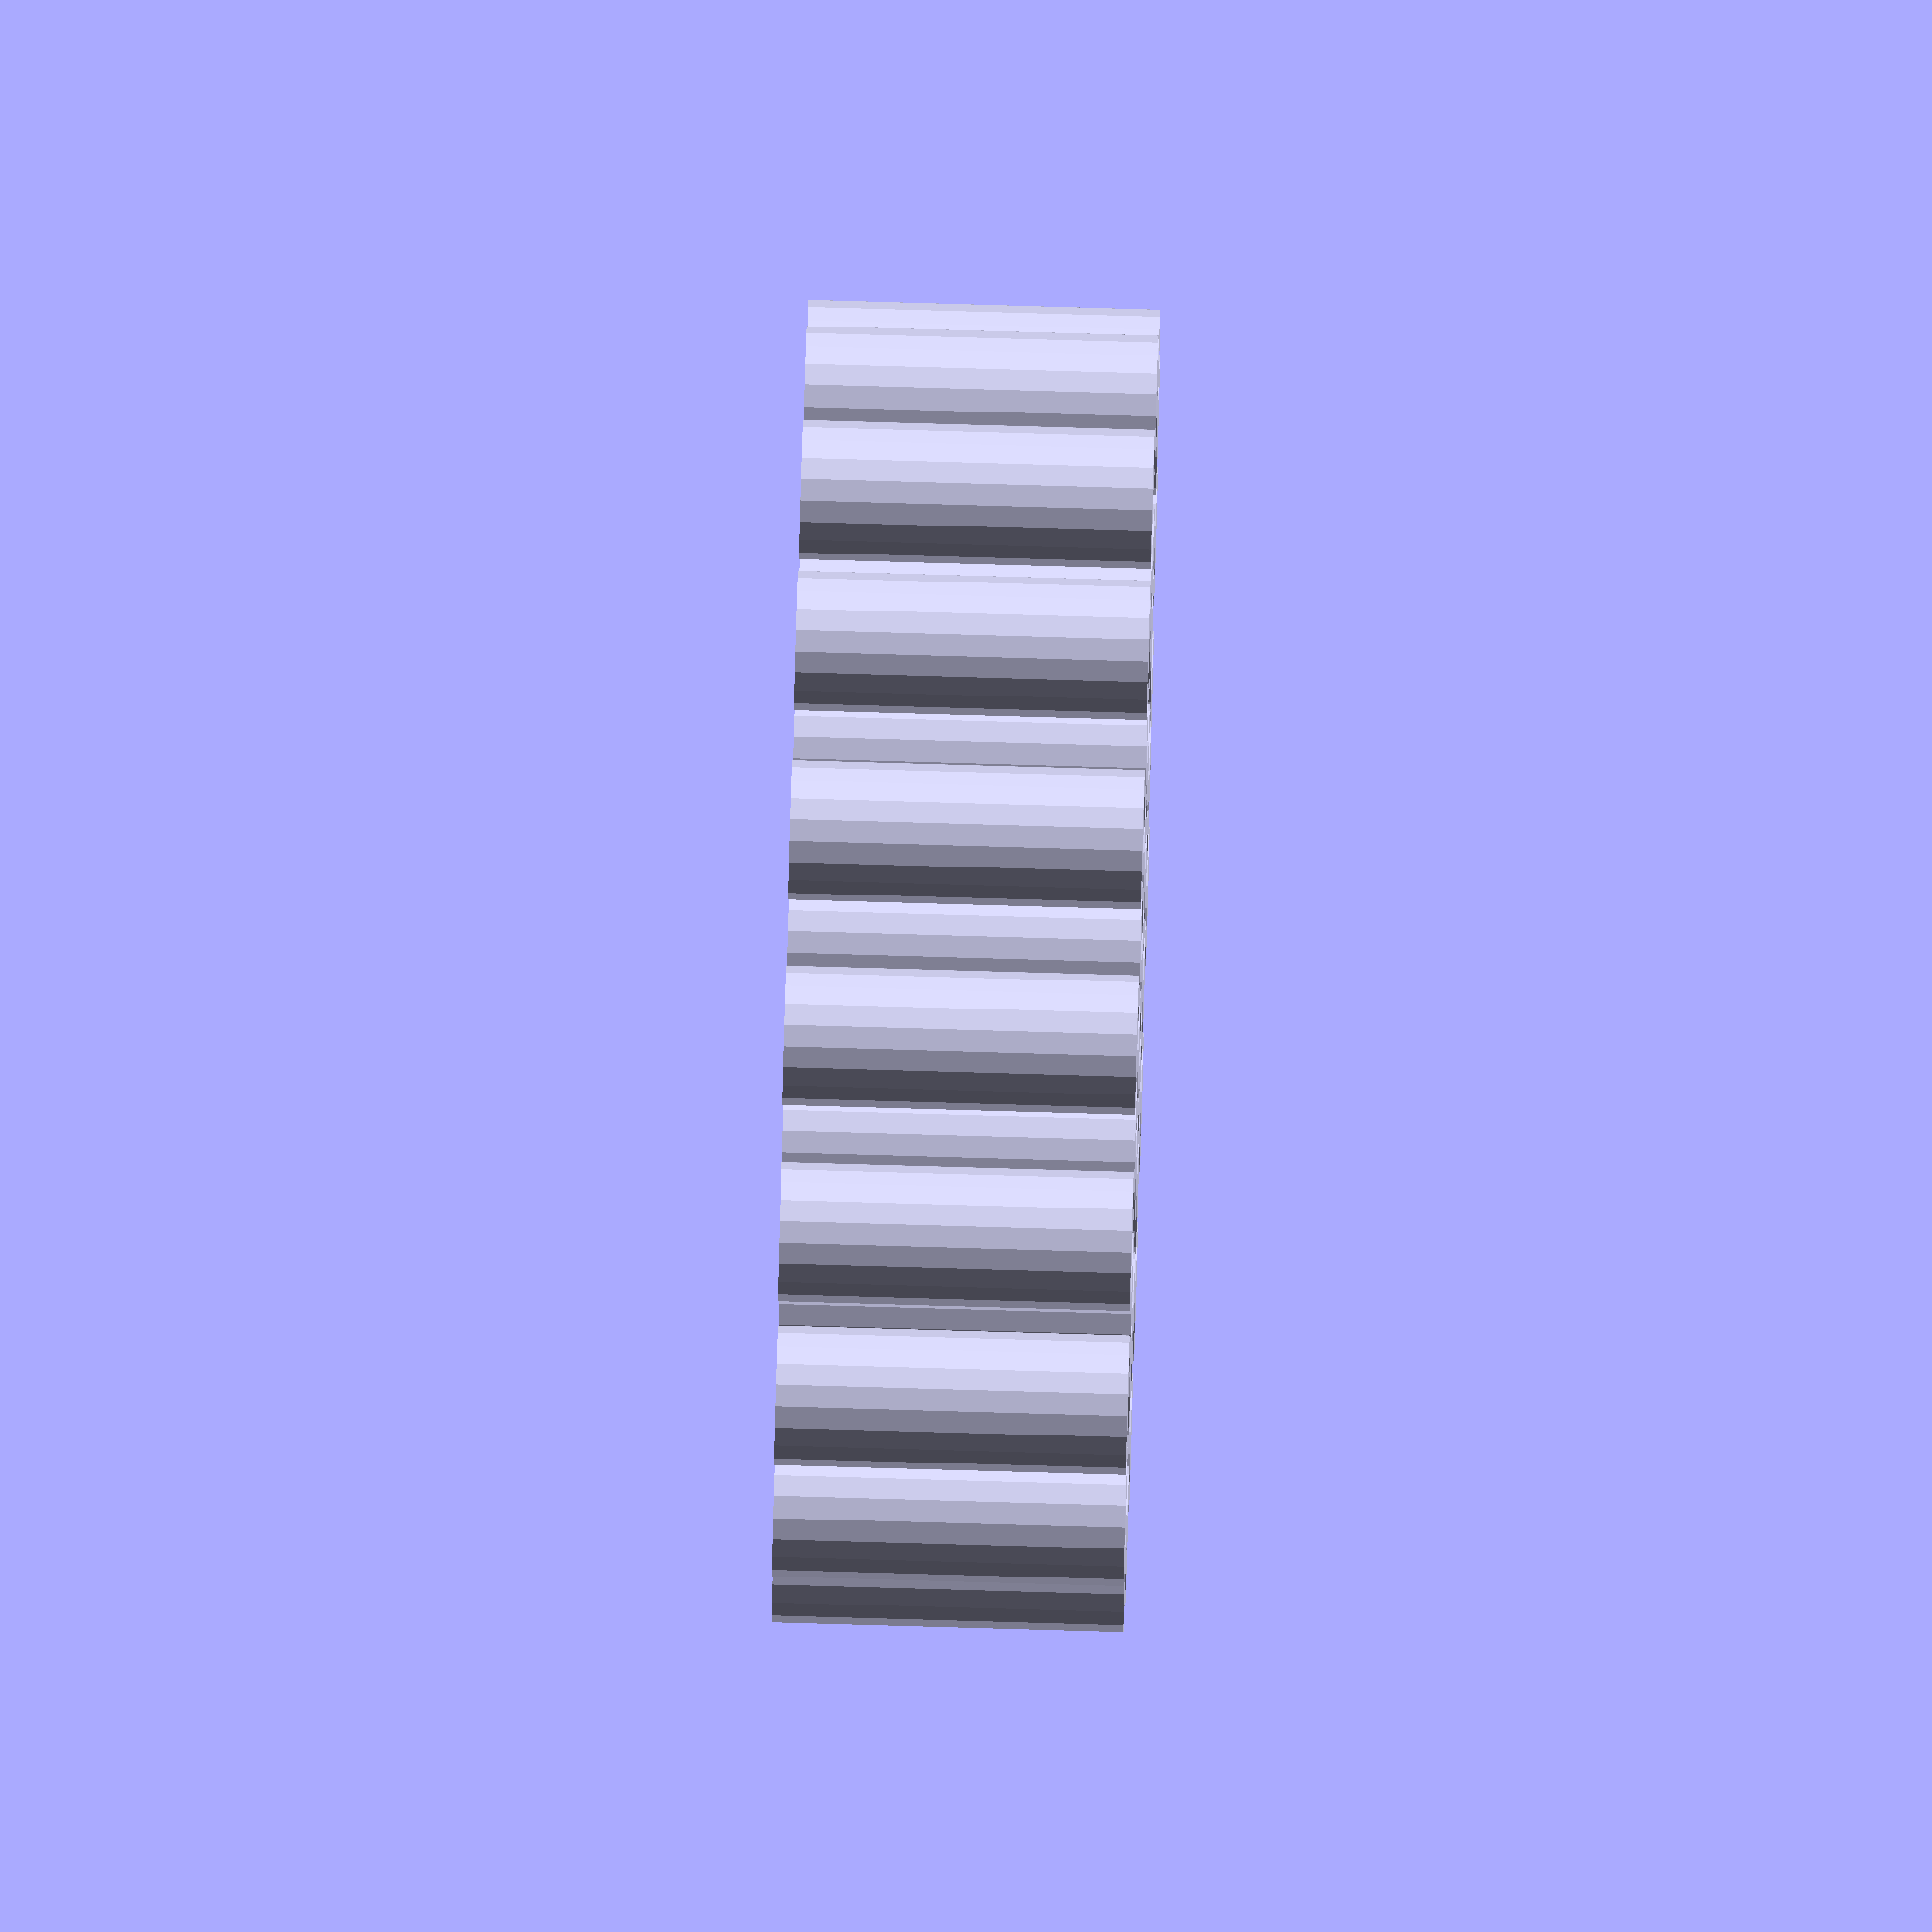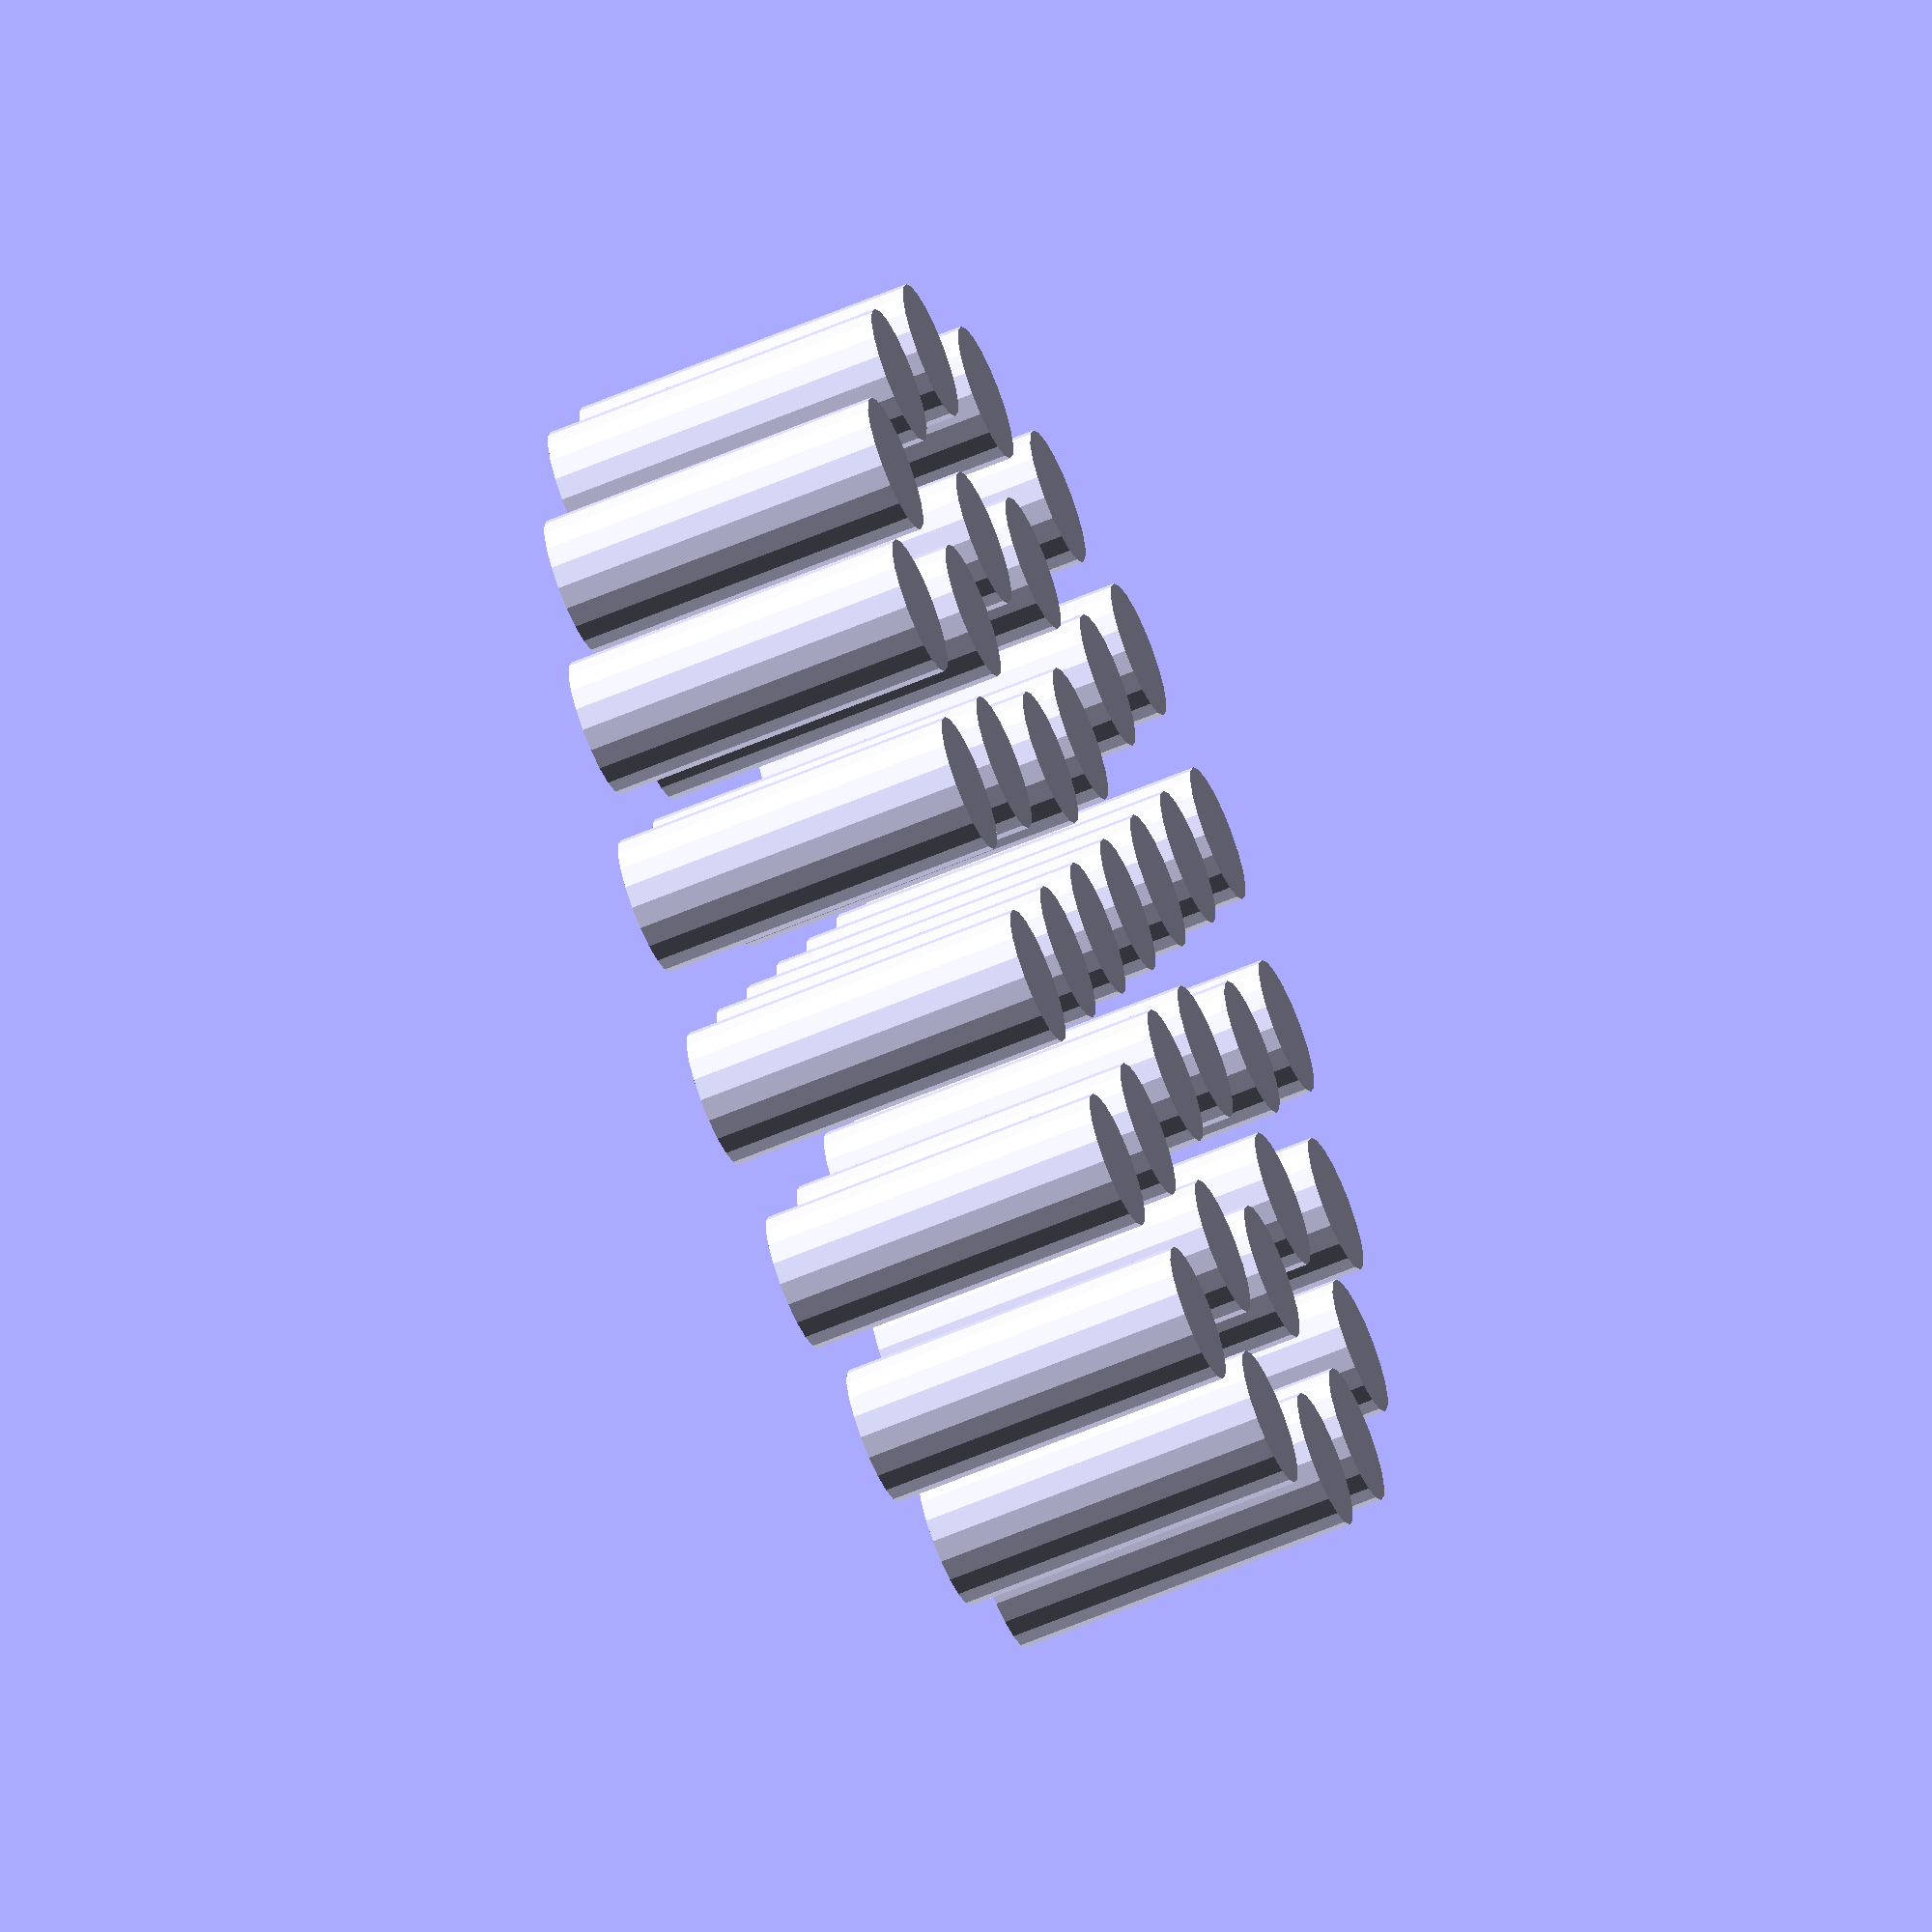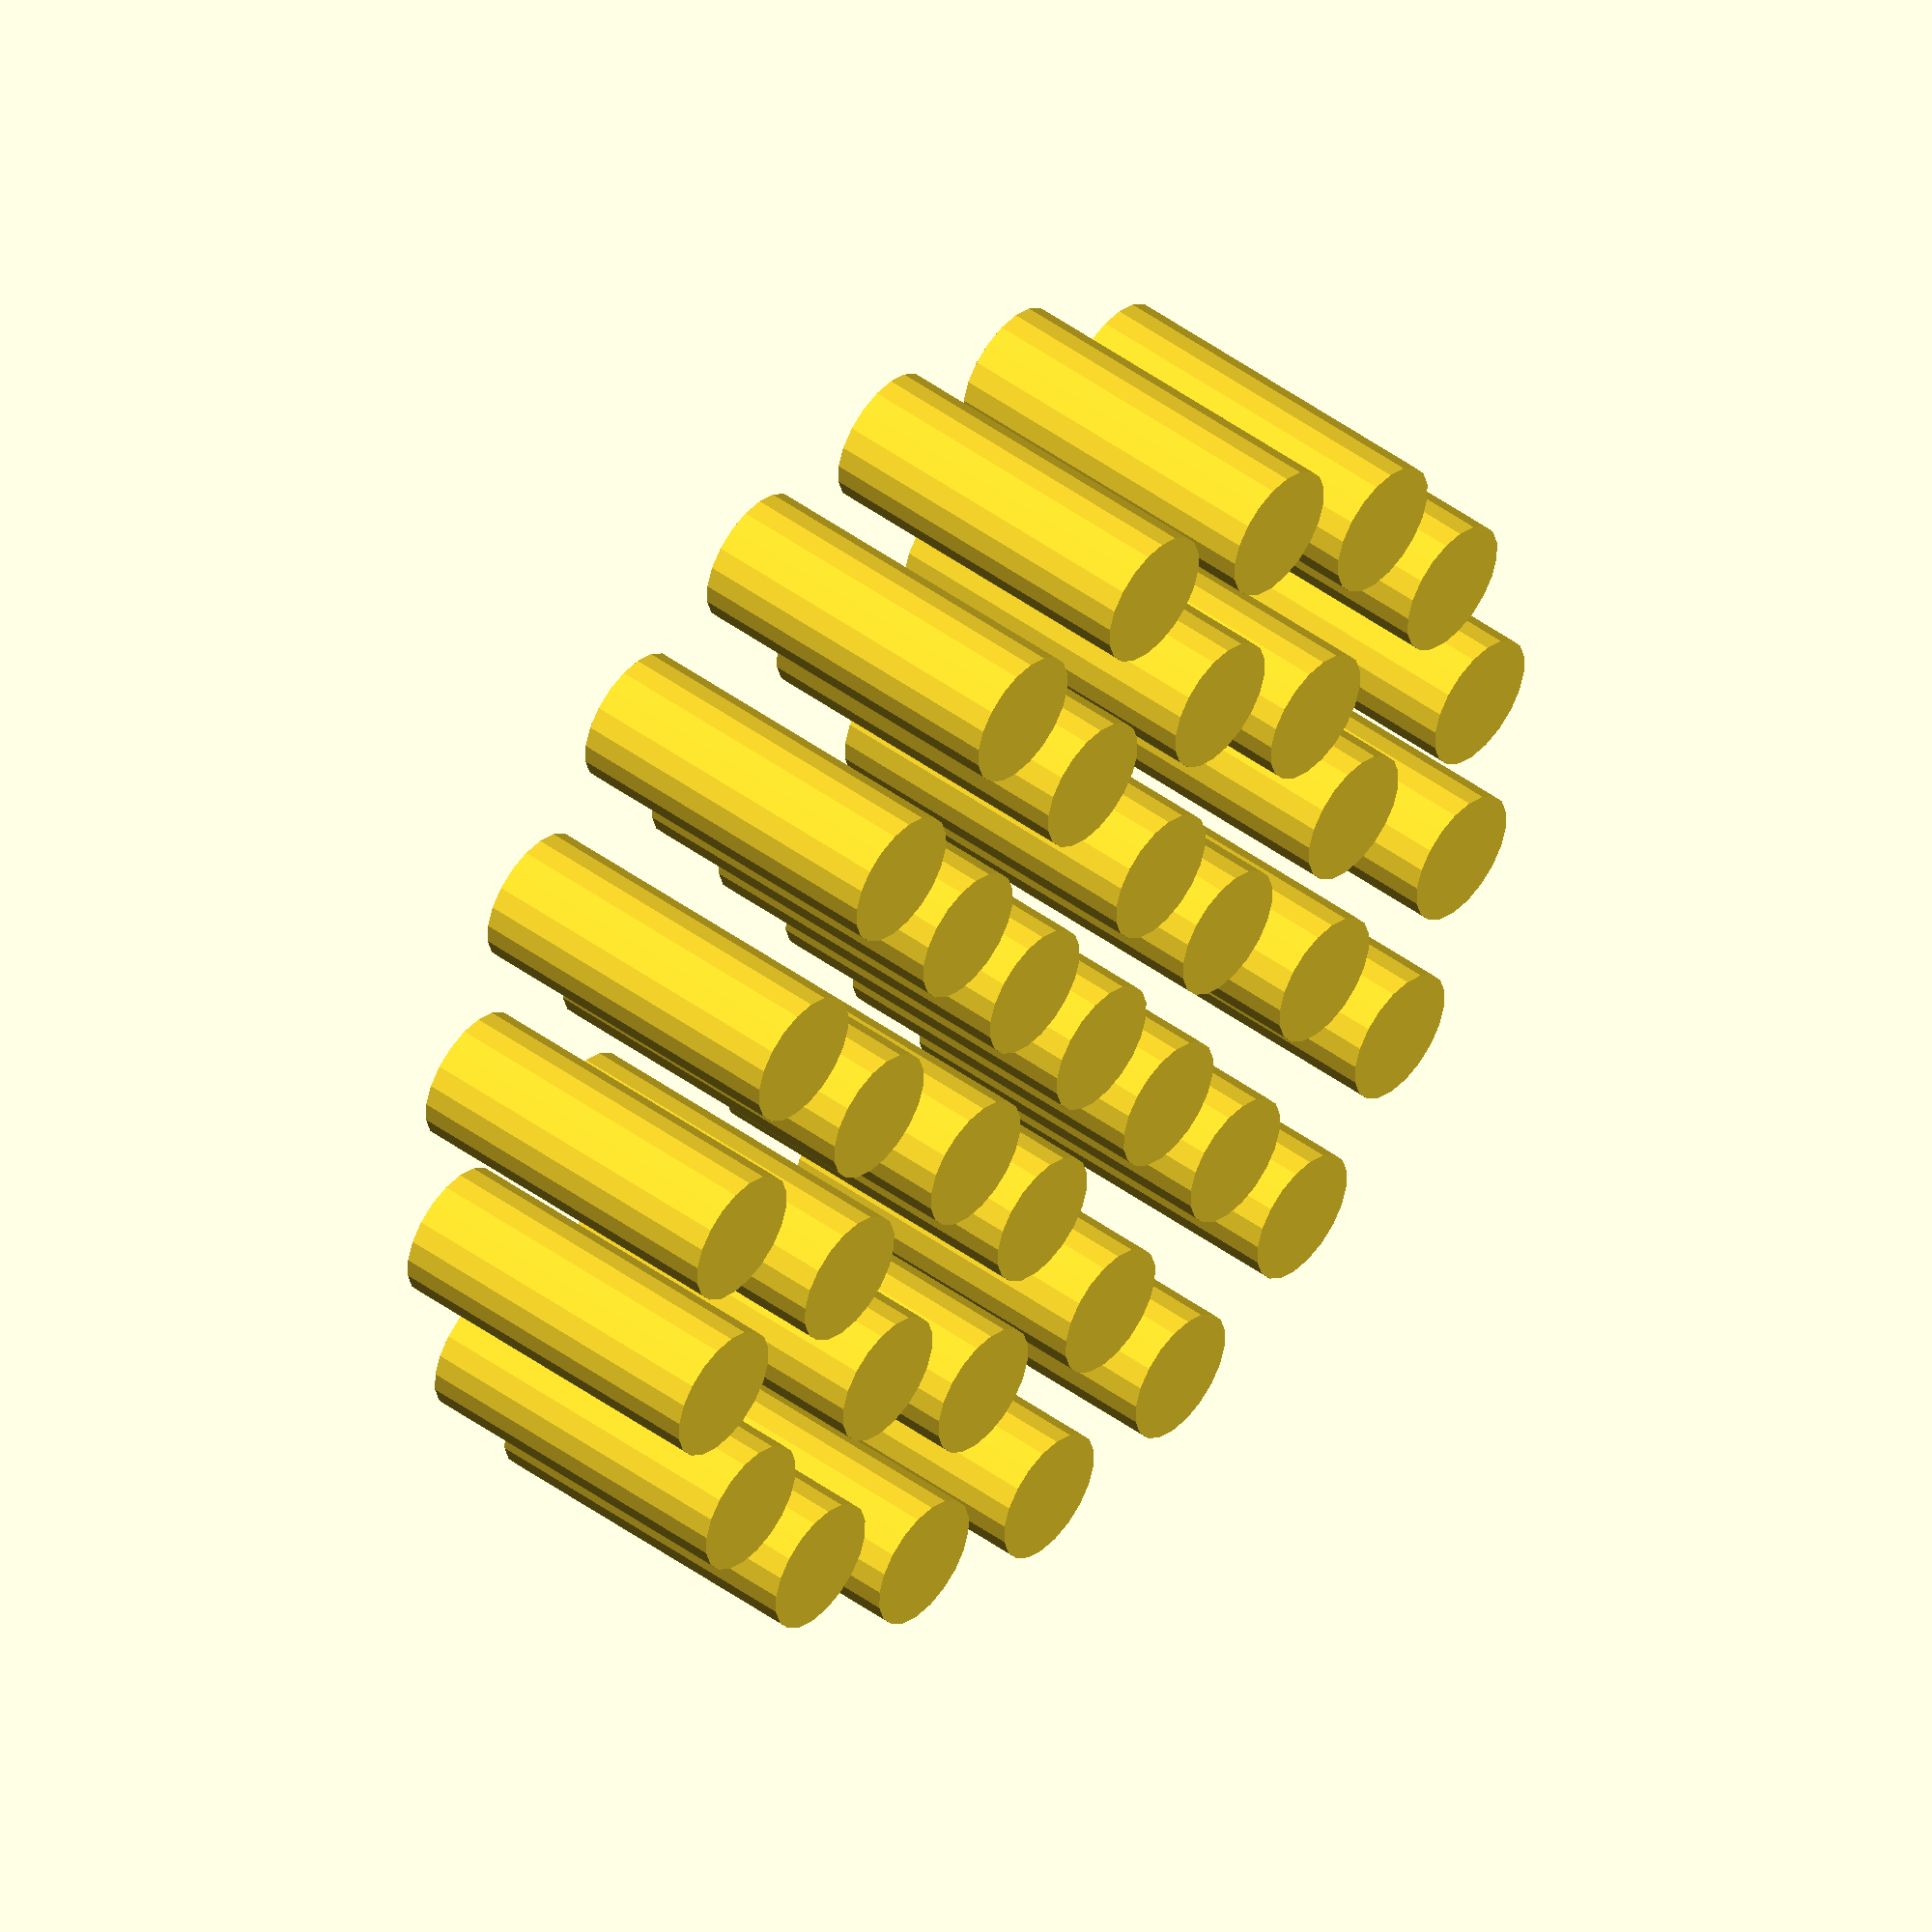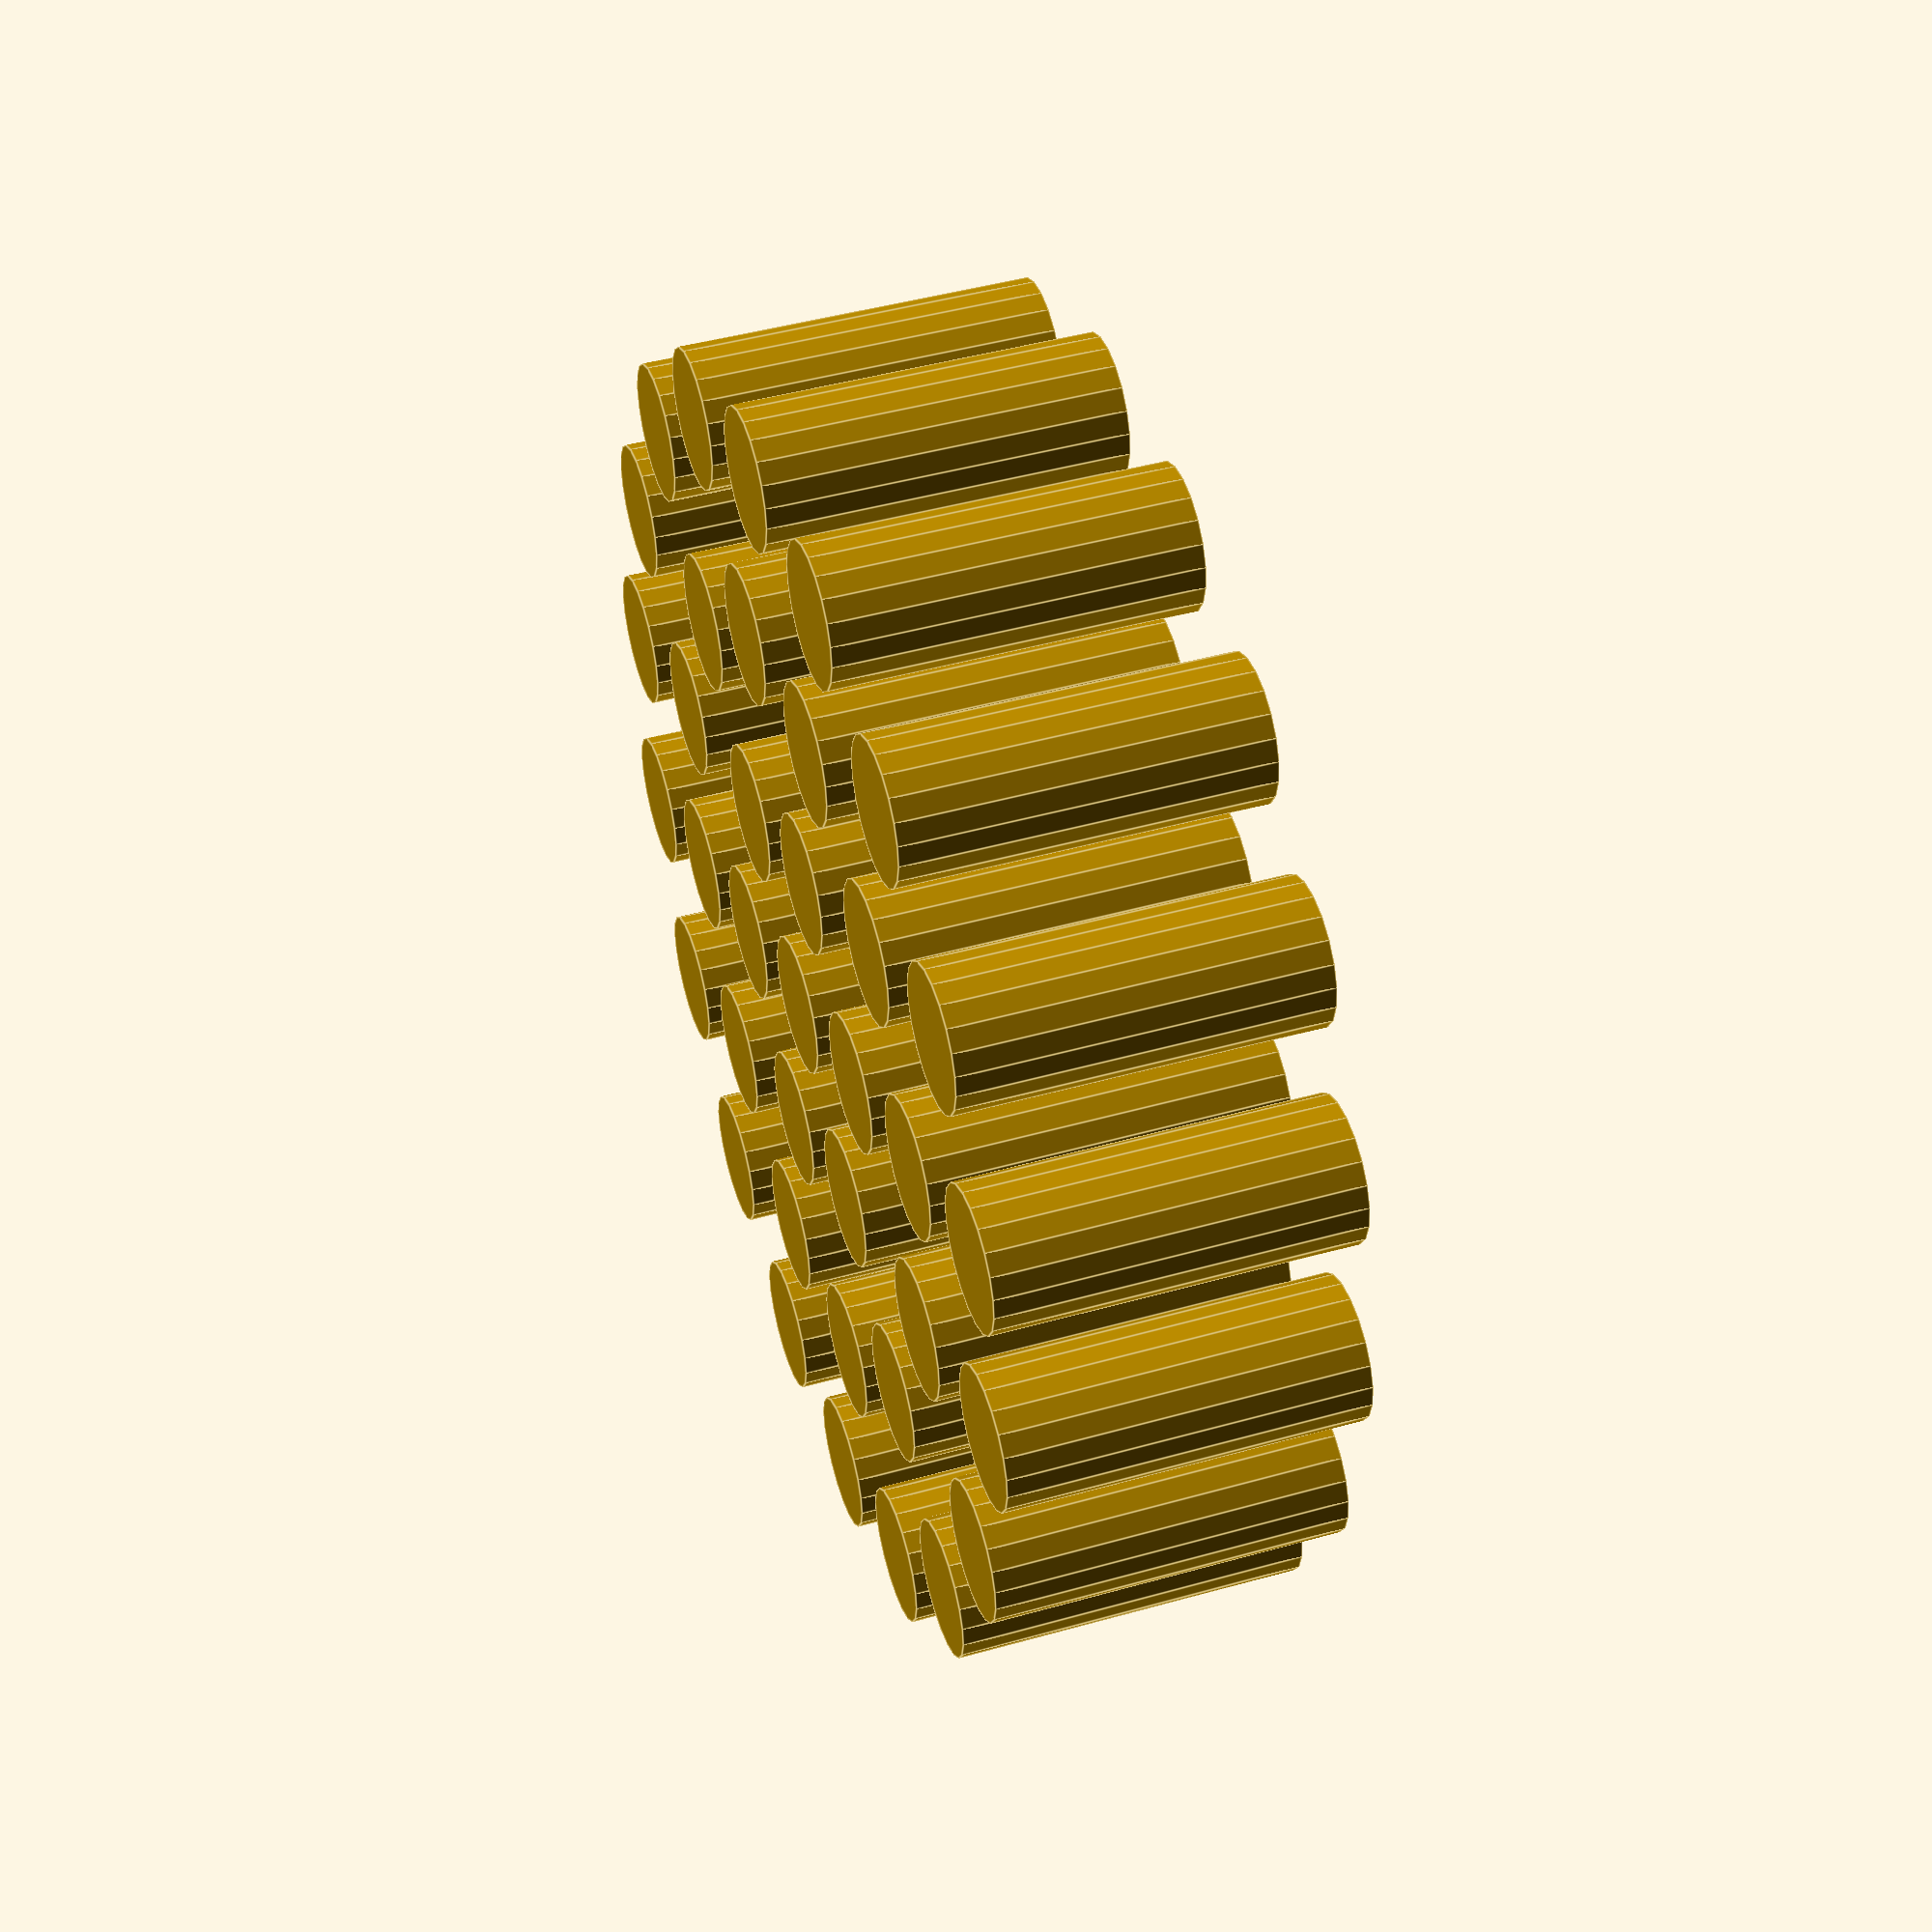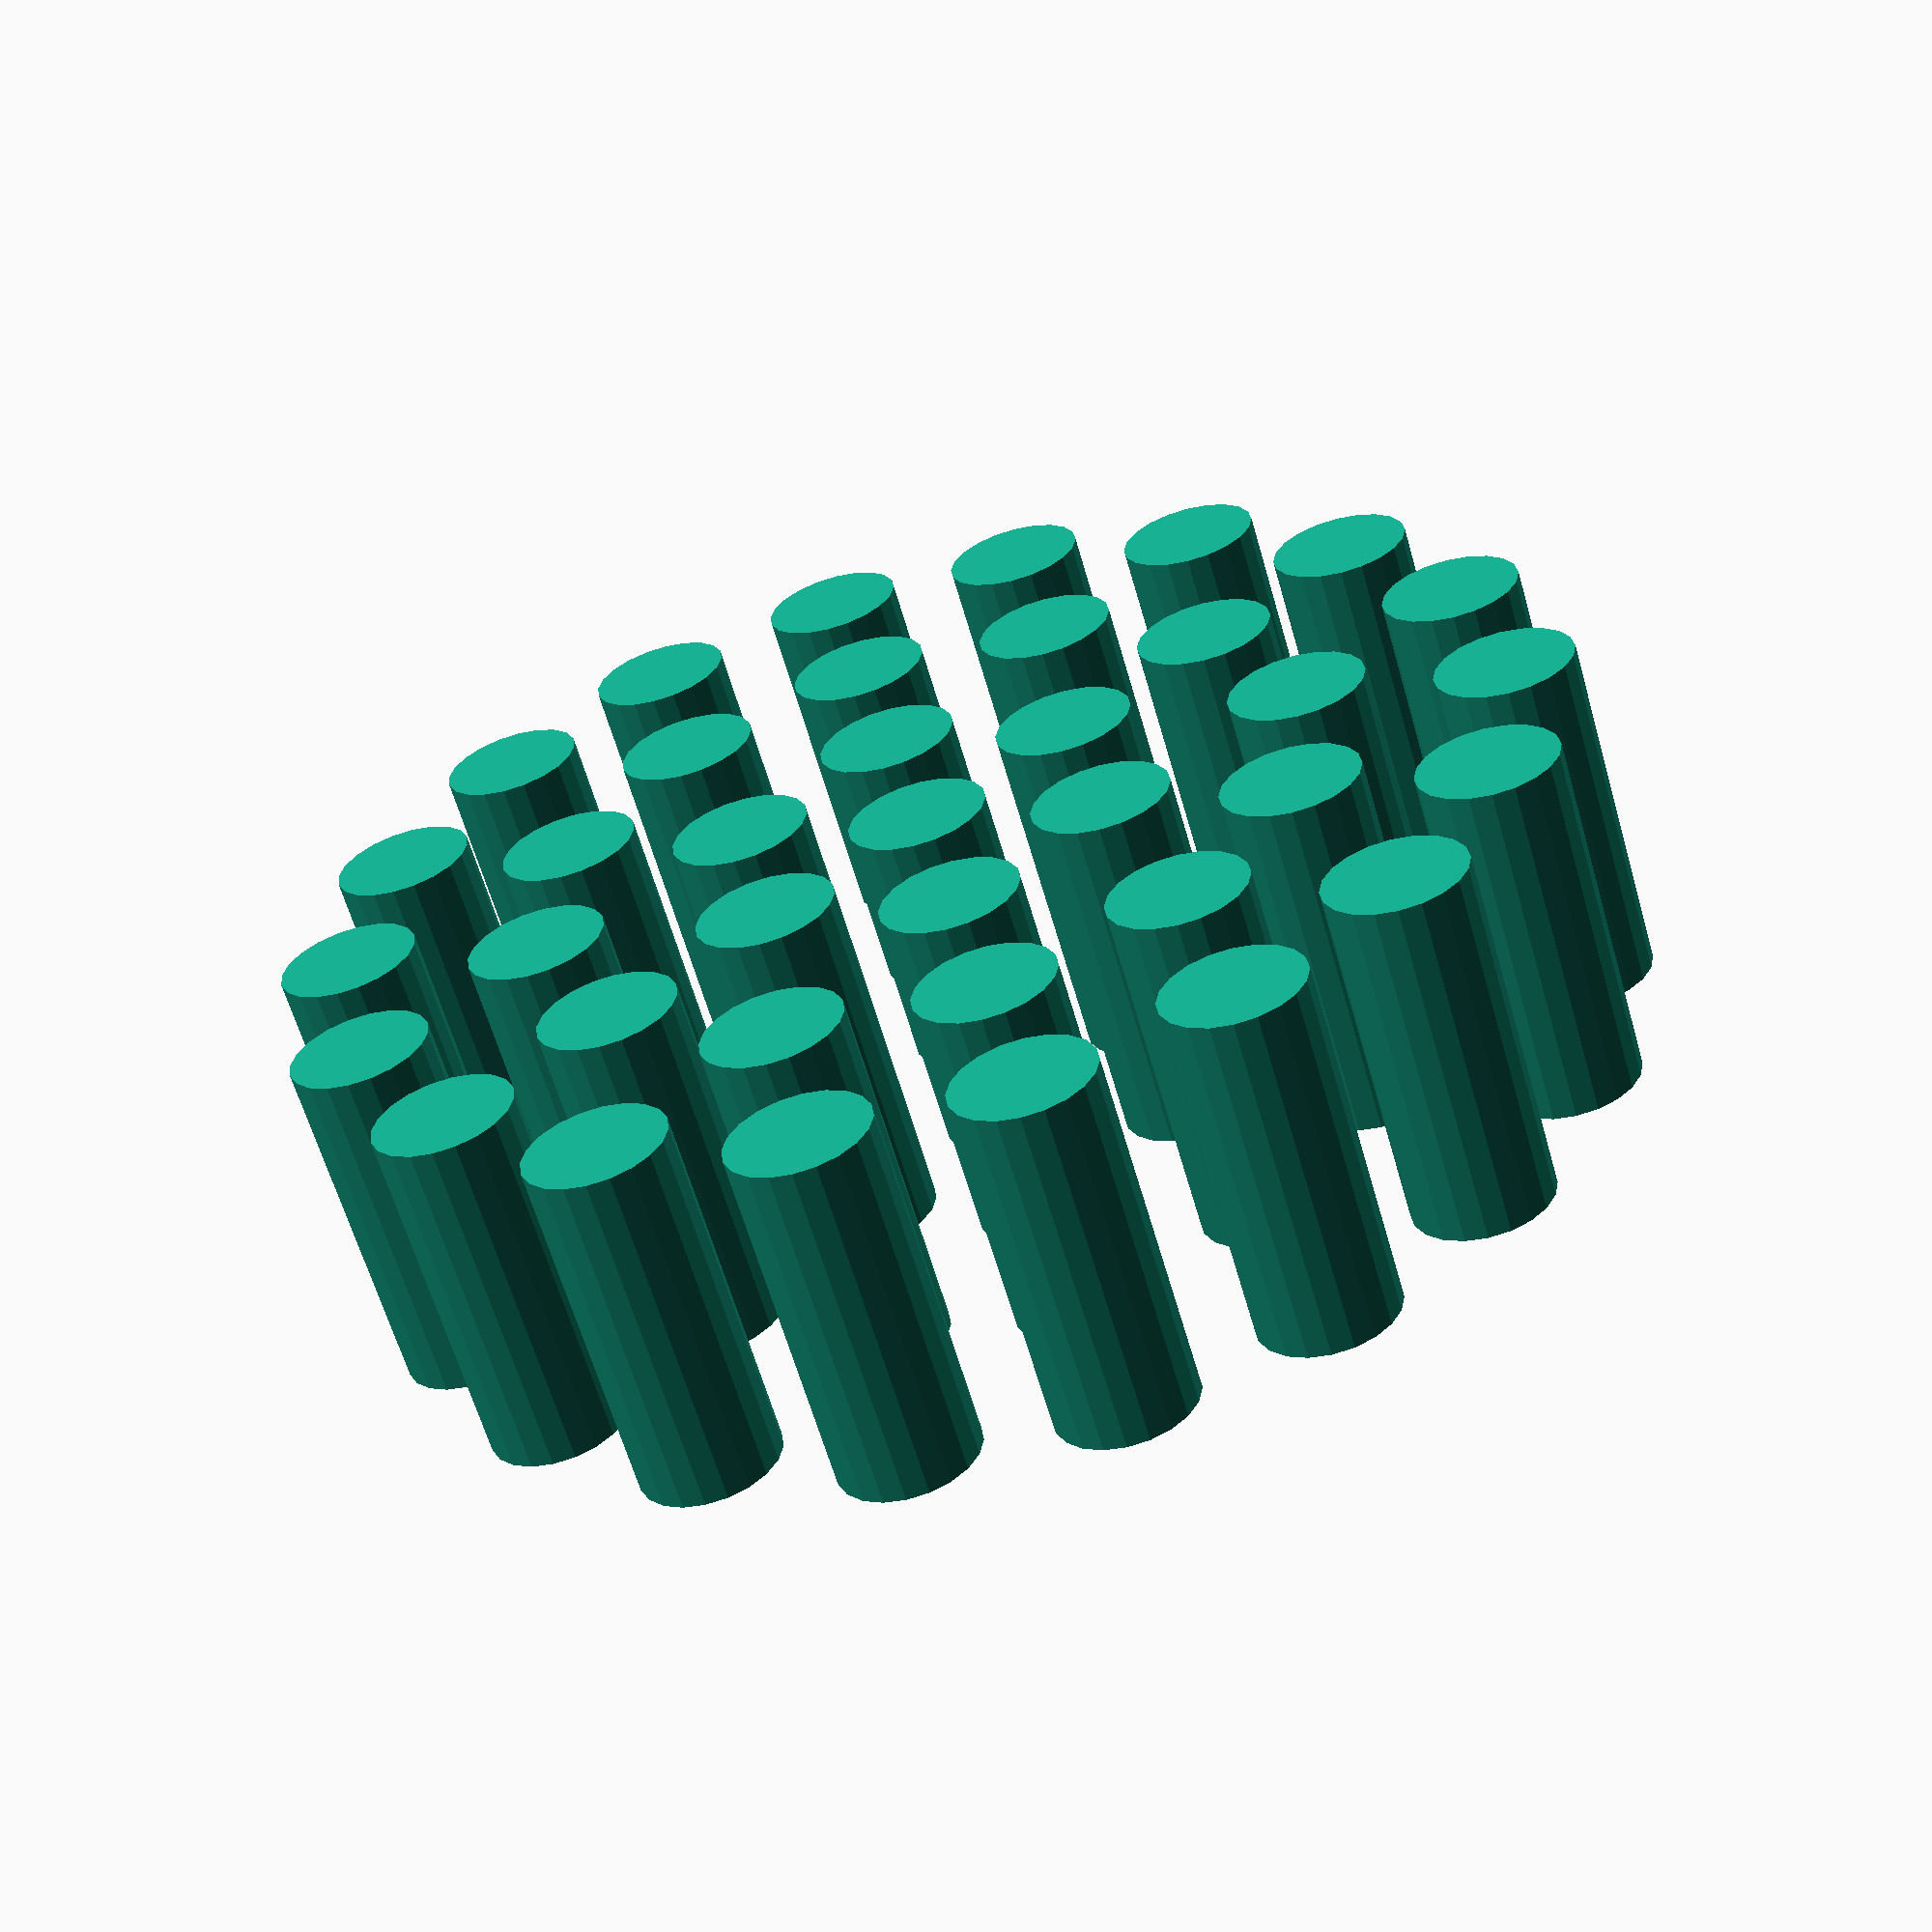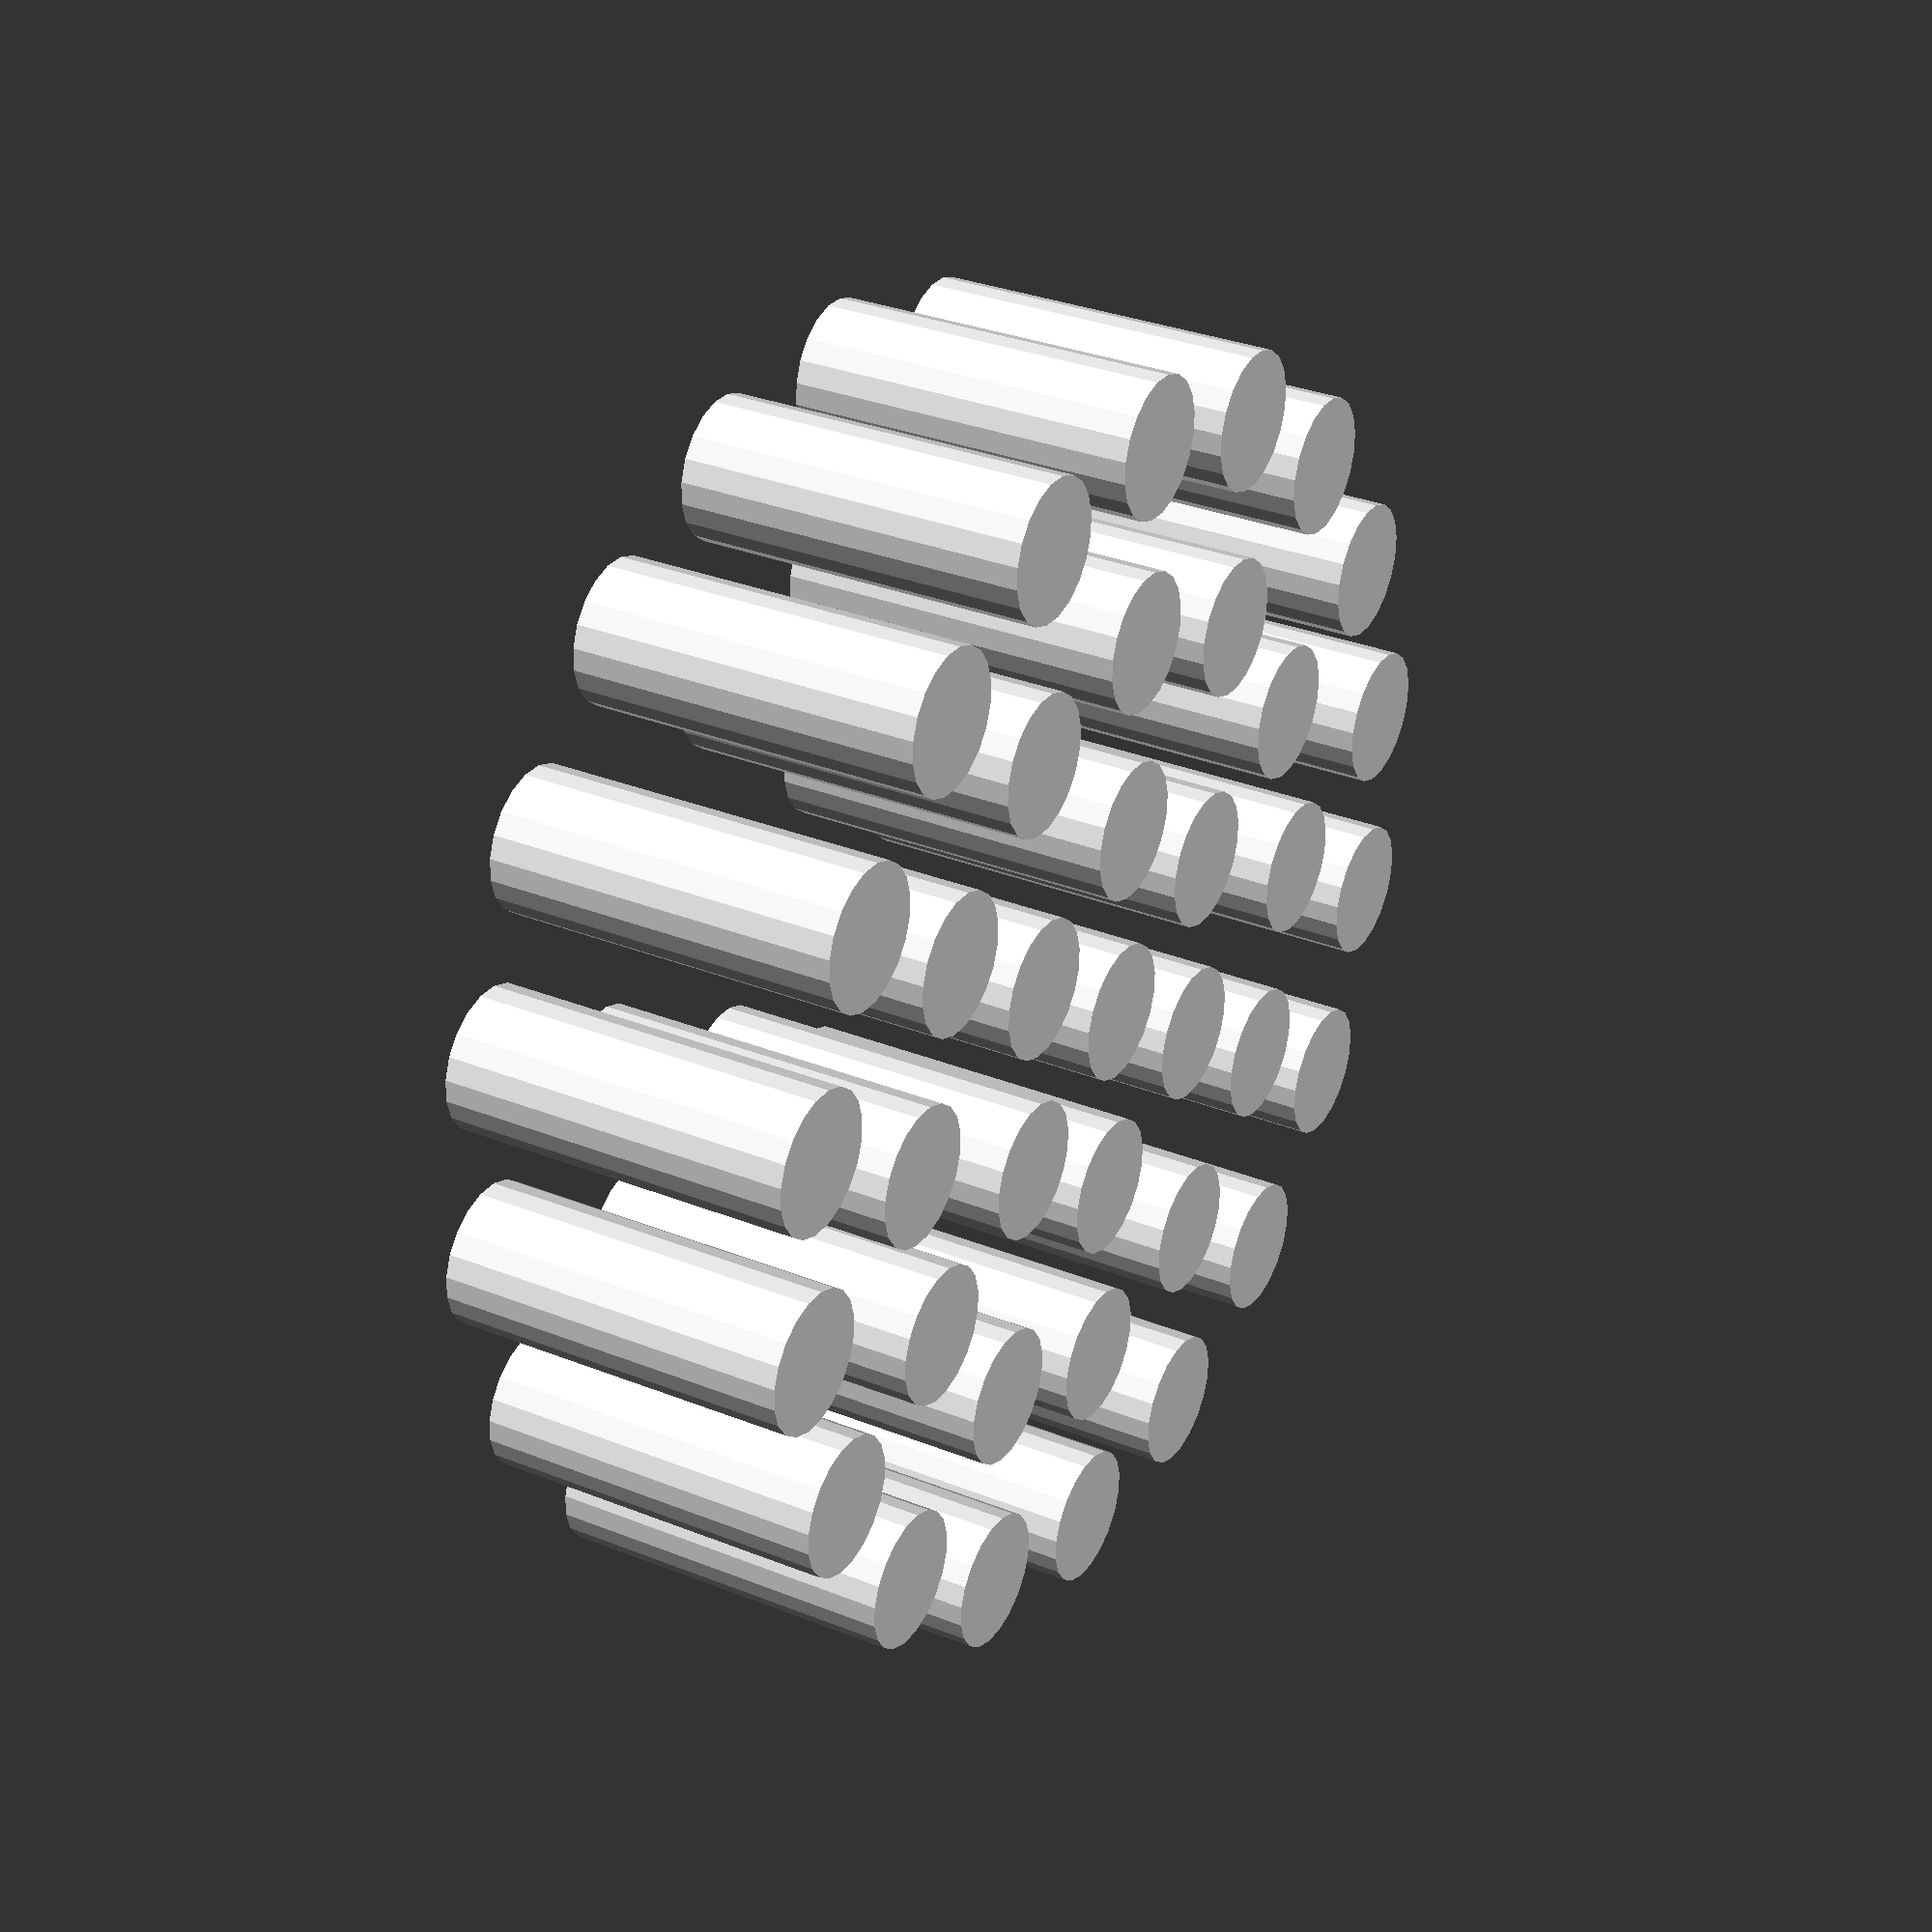
<openscad>
// How large is the fan rotor ? (mm)
RotorDiameter=38;
// How large should each hole be ? (mm)
HolesDiameter=4;
// How much space should be left between each hole, proportionally to the hole size ?
HolesRingsSpacingFraction = 0.4; // [0.1:4.0]
// The height of the generated solids (mm)
Height = 10; 
// The number of faces of each hole outer perimeter
Resoultion=20;// [3:100]


// VARIABLES INITIALIZATION
echo("RotorDiameter=",RotorDiameter);
echo("HolesDiameter=",HolesDiameter);
echo("Height=",Height);
echo("Resoultion=",Resoultion);

HolesBoundingBox = HolesDiameter*(1+HolesRingsSpacingFraction);
echo("HolesBoundingBox=",HolesBoundingBox);
NumberOfRings = RotorDiameter / HolesBoundingBox;
echo("NumberOfRings=",NumberOfRings);

OuterRadius = RotorDiameter/2;
echo("OuterRadius=",OuterRadius);

RingRadiusStep = HolesBoundingBox;
echo("RingRadiusStep=",RingRadiusStep);


 
difference()
{
 for (i=[0:1:NumberOfRings/2])
 {
  difference()
  {  
   for(j=[0:360/((i*HolesBoundingBox*6/HolesBoundingBox)):360])
   {
    translate([sin(j)*(i*HolesBoundingBox),cos(j)*(i*HolesBoundingBox),0])cylinder(h=Height,d=HolesDiameter, center = false, $fn=Resoultion);
   }
  } 
 }
}
</openscad>
<views>
elev=280.8 azim=218.0 roll=91.6 proj=o view=wireframe
elev=62.1 azim=277.4 roll=113.3 proj=o view=wireframe
elev=133.3 azim=28.0 roll=230.3 proj=o view=wireframe
elev=314.6 azim=51.5 roll=252.0 proj=p view=edges
elev=62.2 azim=69.9 roll=196.0 proj=p view=solid
elev=328.3 azim=65.3 roll=299.4 proj=p view=solid
</views>
